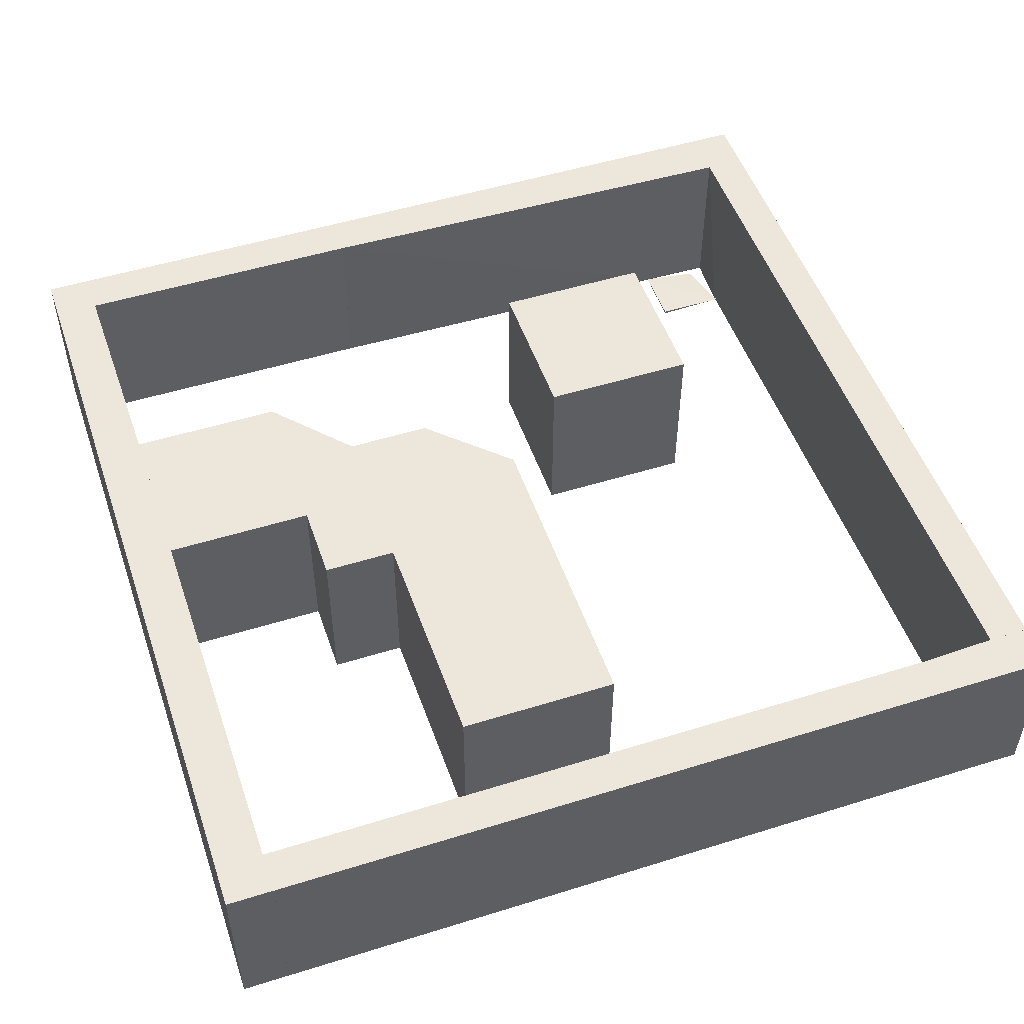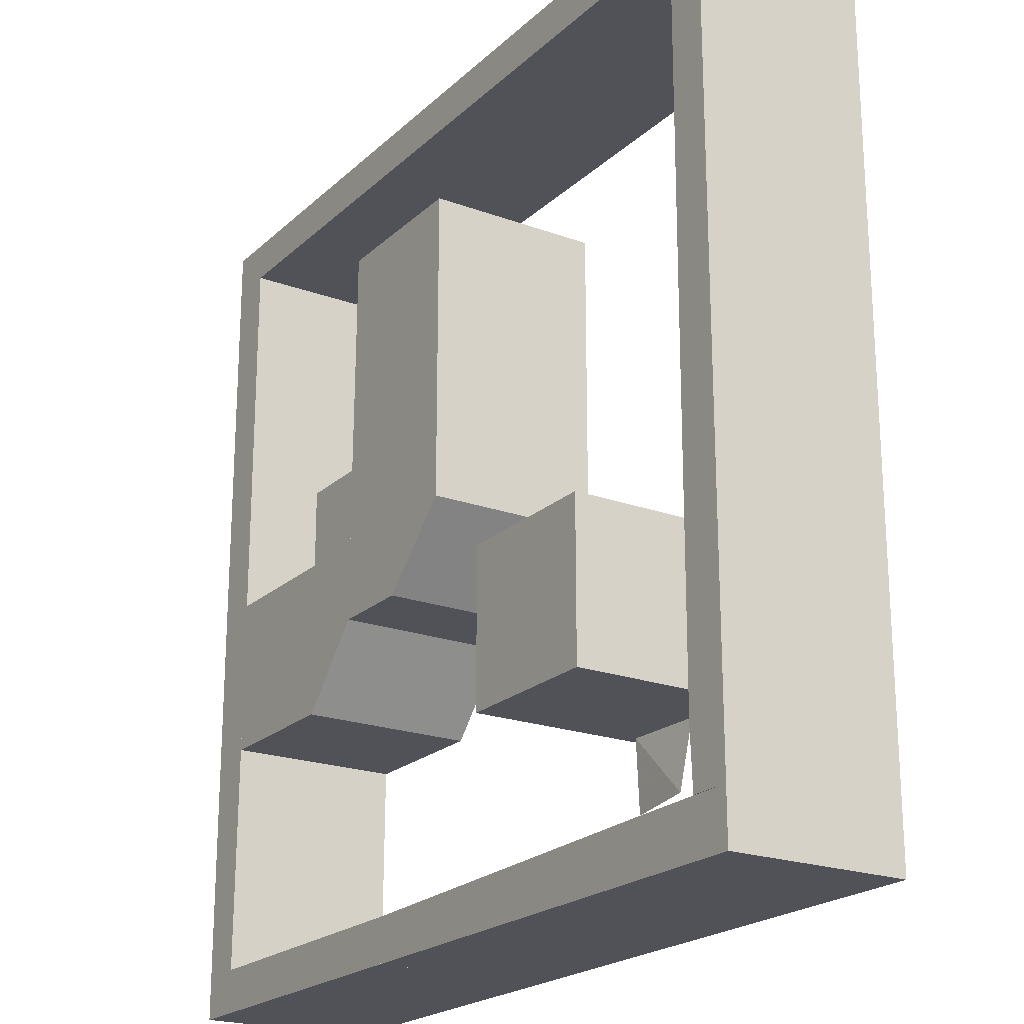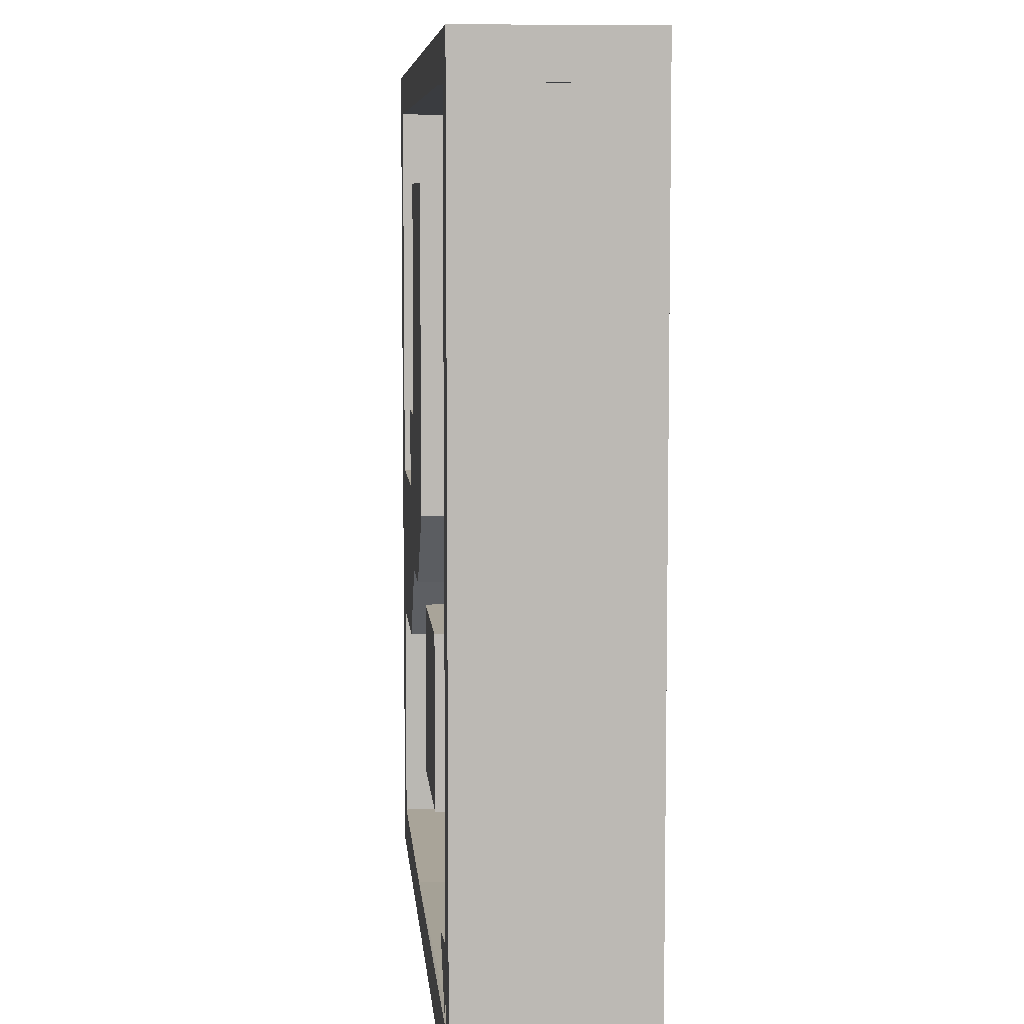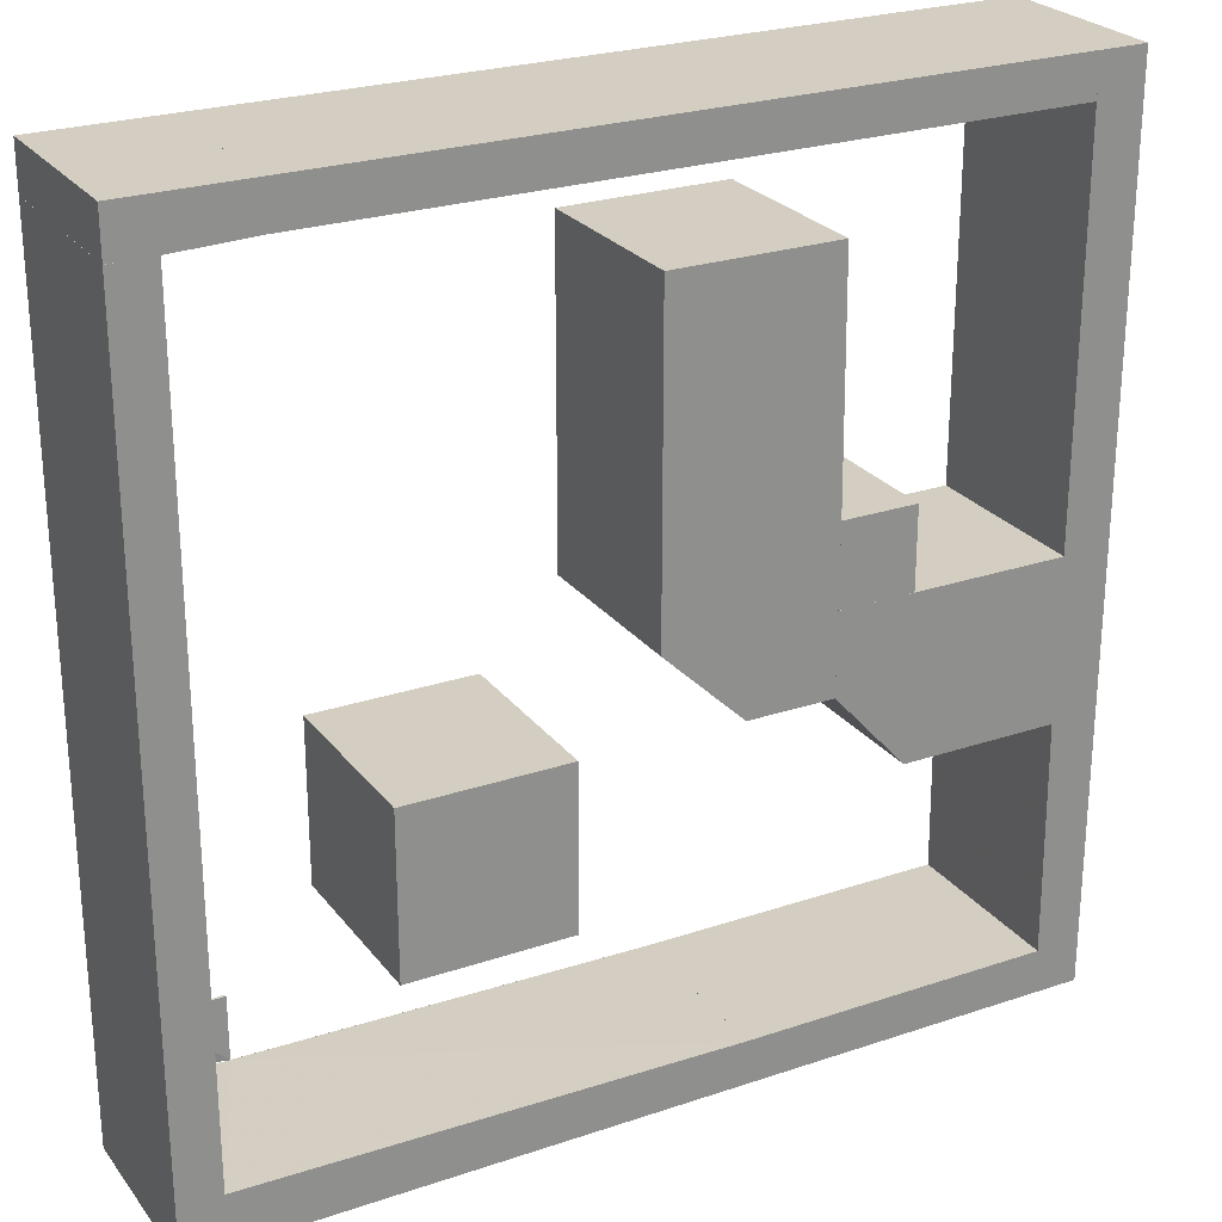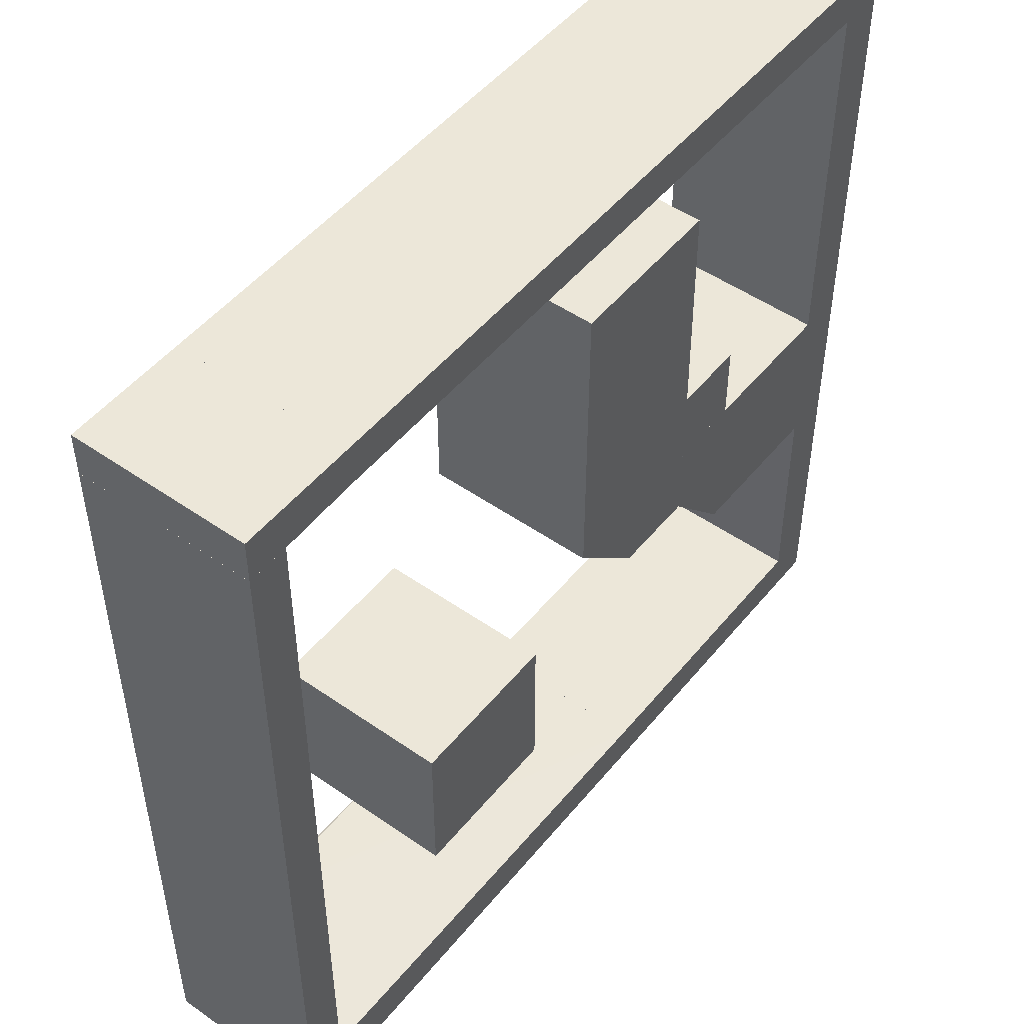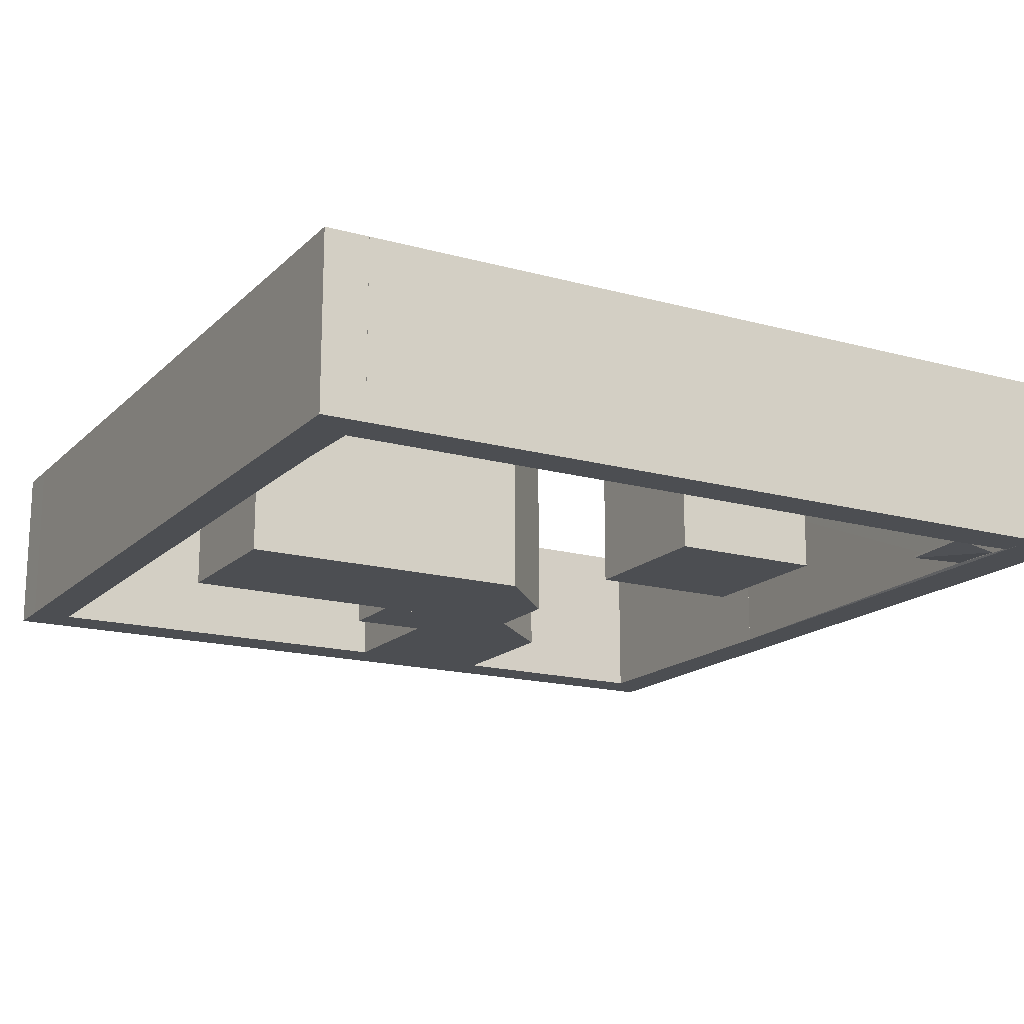
<metadata>
{"format":"obj","ext":"obj","renderer":"f3d","projection":"perspective","resolution":1024,"background":"white","views":[{"elev":50.9,"azim":161.2,"up":"+Z"},{"elev":-21.4,"azim":-122.9,"up":"+Y"},{"elev":7.2,"azim":-94.8,"up":"+Y"},{"elev":25.3,"azim":-28.5,"up":"+Y"},{"elev":49.8,"azim":-52.4,"up":"+Y"},{"elev":-16.6,"azim":-119.3,"up":"+Z"}]}
</metadata>
<code>
o convex_0
v 0.1318 0.05873 0.001595
v -0.001587 -0.001587 -0.001567
v -0.001587 -0.001587 0.2016
v 0.5984 -0.001587 -0.001567
v 0.5984 0.0492 0.2016
v -0.001587 0.05873 0.2016
v 0.5984 -0.001587 0.2016
v 0.5984 0.0492 -0.001567
v -0.001587 0.05873 -0.001567
v 0.04604 0.05873 0.2016
f 1 6 10
f 3 2 4
f 3 5 6
f 2 3 6
f 3 4 7
f 4 5 7
f 5 3 7
f 4 2 8
f 1 5 8
f 5 4 8
f 2 6 9
f 6 1 9
f 8 2 9
f 1 8 9
f 5 1 10
f 6 5 10
o convex_1
v 0.9508 0.04921 0.2016
v 0.5984 -0.001587 -0.001567
v 0.5984 -0.001587 0.2016
v 0.9508 -0.001587 -0.001567
v 0.5984 0.04921 -0.001567
v 0.5984 0.04921 0.2016
v 0.9508 -0.001587 0.2016
v 0.9508 0.04921 -0.001567
f 14 15 18
f 13 12 14
f 12 13 15
f 14 12 15
f 13 11 16
f 11 15 16
f 15 13 16
f 11 13 17
f 13 14 17
f 14 11 17
f 11 14 18
f 15 11 18
o convex_2
v 0.9508 -0.001572 -0.001567
v 1.002 1.002 0.2016
v 1.002 1.002 -0.001567
v 0.9476 1.001 0.2016
v 1.002 -0.001572 0.2016
v 0.9476 1.001 -0.001567
v 1.002 -0.001572 -0.001567
v 0.9508 -0.001572 0.2016
v 0.9476 0.316 0.2016
v 0.9476 0.316 -0.001567
f 27 24 28
f 20 21 22
f 21 20 23
f 20 22 23
f 21 19 24
f 22 21 24
f 19 21 25
f 23 19 25
f 21 23 25
f 19 23 26
f 23 22 26
f 22 24 27
f 19 26 27
f 26 22 27
f 24 19 28
f 19 27 28
o convex_3
v 0.9476 0.5 0.2016
v 0.6873 0.4079 -0.001567
v 0.6873 0.5 -0.001567
v 0.6873 0.4079 0.2016
v 0.9476 0.3159 -0.001567
v 0.9476 0.5 -0.001567
v 0.7699 0.3159 0.2016
v 0.9476 0.3159 0.2016
v 0.6873 0.5 0.2016
v 0.7699 0.3159 -0.001567
f 33 35 38
f 31 30 32
f 30 31 33
f 31 29 34
f 29 33 34
f 33 31 34
f 32 30 35
f 29 32 35
f 35 33 36
f 33 29 36
f 29 35 36
f 29 31 37
f 31 32 37
f 32 29 37
f 30 33 38
f 35 30 38
o convex_4
v -0.001587 1.002 -0.001567
v 0.1349 0.9889 0.2016
v 0.1349 0.954 0.2016
v 0.1349 0.954 -0.001567
v -0.001587 0.9508 0.2016
v -0.001587 1.002 0.2016
v 0.1349 1.002 -0.001567
v -0.001587 0.9508 -0.001567
v 0.1349 1.002 0.2016
v 0.04605 0.9508 -0.001567
v 0.04605 0.9508 0.2016
f 43 48 49
f 40 41 42
f 41 40 43
f 39 43 44
f 43 40 44
f 40 42 45
f 42 39 45
f 39 44 45
f 39 42 46
f 43 39 46
f 44 40 47
f 40 45 47
f 45 44 47
f 42 41 48
f 46 42 48
f 43 46 48
f 41 43 49
f 48 41 49
o convex_5
v 0.9476 1.002 0.2016
v 0.1349 0.954 -0.001567
v 0.1349 0.954 0.2016
v 0.1349 1.002 -0.001567
v 0.9476 0.954 -0.001567
v 0.1349 1.002 0.2016
v 0.9476 0.954 0.2016
v 0.9476 1.002 -0.001567
f 54 53 57
f 51 52 53
f 52 51 54
f 51 53 54
f 52 50 55
f 53 52 55
f 50 53 55
f 50 52 56
f 54 50 56
f 52 54 56
f 53 50 57
f 50 54 57
o convex_6
v 0.773 0.5921 0.2016
v 0.6873 0.5 -0.001567
v 0.6873 0.5921 -0.001567
v 0.773 0.5 -0.001567
v 0.6873 0.5 0.2016
v 0.773 0.5921 -0.001567
v 0.6873 0.5921 0.2016
v 0.773 0.5 0.2016
f 62 61 65
f 59 60 61
f 60 59 62
f 59 61 62
f 60 58 63
f 61 60 63
f 58 61 63
f 58 60 64
f 62 58 64
f 60 62 64
f 61 58 65
f 58 62 65
o convex_7
v -0.001587 0.05873 -0.001567
v 0.04603 0.9508 0.2016
v 0.04603 0.9508 -0.001567
v 0.04603 0.05873 0.2016
v -0.001587 0.9507 0.2016
v 0.04921 0.1254 -0.001567
v -0.001587 0.05873 0.2016
v -0.001587 0.9507 -0.001567
v 0.04603 0.05873 -0.001567
f 71 69 74
f 67 68 70
f 69 67 70
f 66 68 71
f 68 67 71
f 67 69 71
f 66 69 72
f 70 66 72
f 69 70 72
f 68 66 73
f 66 70 73
f 70 68 73
f 69 66 74
f 66 71 74
o convex_8
v 0.06508 0.06509 -0.001587
v 0.1317 0.1317 0.001587
v 0.1317 0.05874 0.001587
v 0.04921 0.1317 0.001587
v 0.1317 0.1317 -0.001587
f 78 76 79
f 77 76 78
f 75 77 78
f 75 78 79
f 77 75 79
f 76 77 79
o convex_9
v 0.227 0.227 -0.001567
v 0.4111 0.4111 0.2016
v 0.4111 0.227 0.2016
v 0.4111 0.4111 -0.001567
v 0.227 0.4111 0.2016
v 0.227 0.4111 -0.001567
v 0.4111 0.227 -0.001567
v 0.227 0.227 0.2016
f 82 84 87
f 81 82 83
f 82 81 84
f 81 83 84
f 83 80 85
f 80 84 85
f 84 83 85
f 82 80 86
f 83 82 86
f 80 83 86
f 80 82 87
f 84 80 87
o convex_10
v 0.5889 0.408 -0.001567
v 0.6841 0.865 0.2016
v 0.6841 0.865 -0.001567
v 0.4968 0.865 0.2016
v 0.6873 0.4079 0.2016
v 0.4968 0.865 -0.001567
v 0.4968 0.4969 0.2016
v 0.6873 0.4079 -0.001567
v 0.4968 0.4969 -0.001567
v 0.5889 0.408 0.2016
v 0.6873 0.5921 0.2016
v 0.6873 0.5921 -0.001567
f 90 98 99
f 89 90 91
f 89 91 92
f 90 88 93
f 91 90 93
f 91 93 94
f 92 91 94
f 88 90 95
f 92 88 95
f 93 88 96
f 94 93 96
f 88 94 96
f 88 92 97
f 94 88 97
f 92 94 97
f 90 89 98
f 89 92 98
f 92 95 98
f 98 95 99
f 95 90 99

</code>
